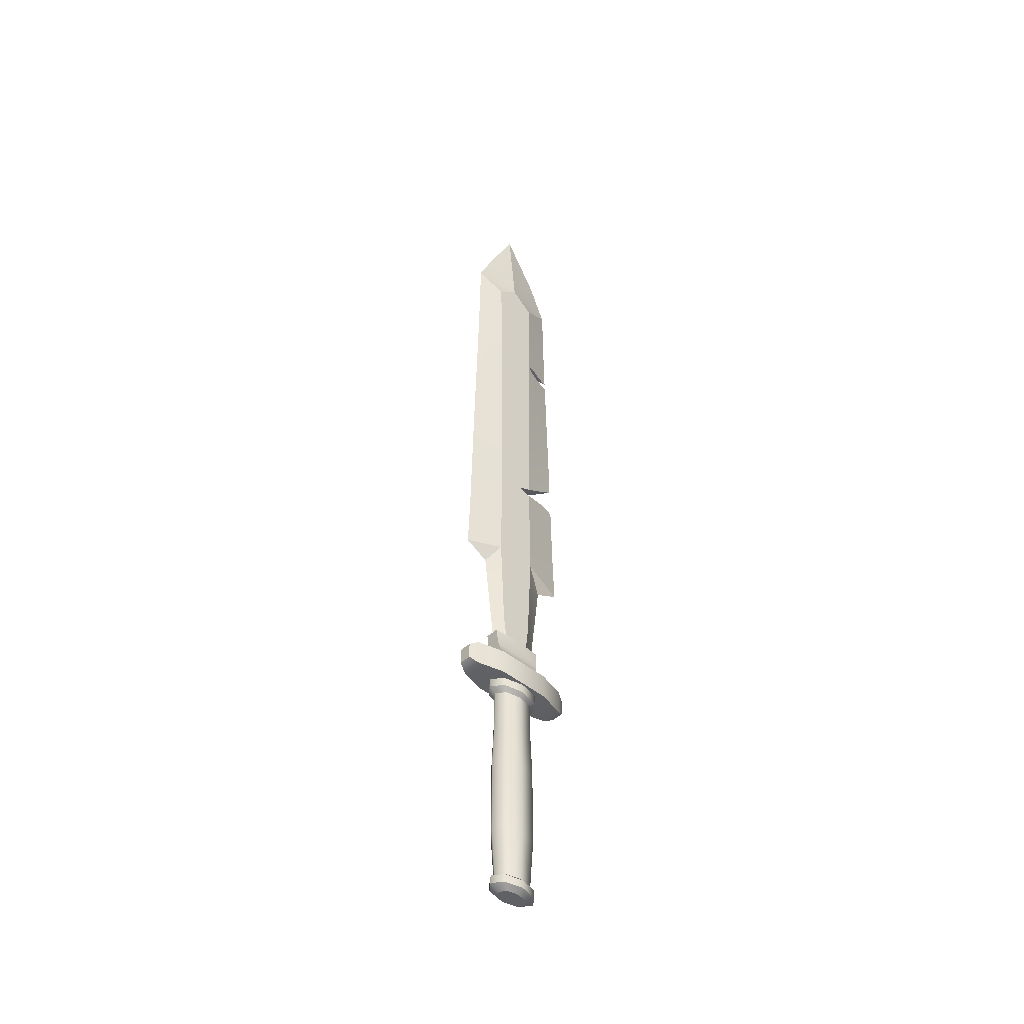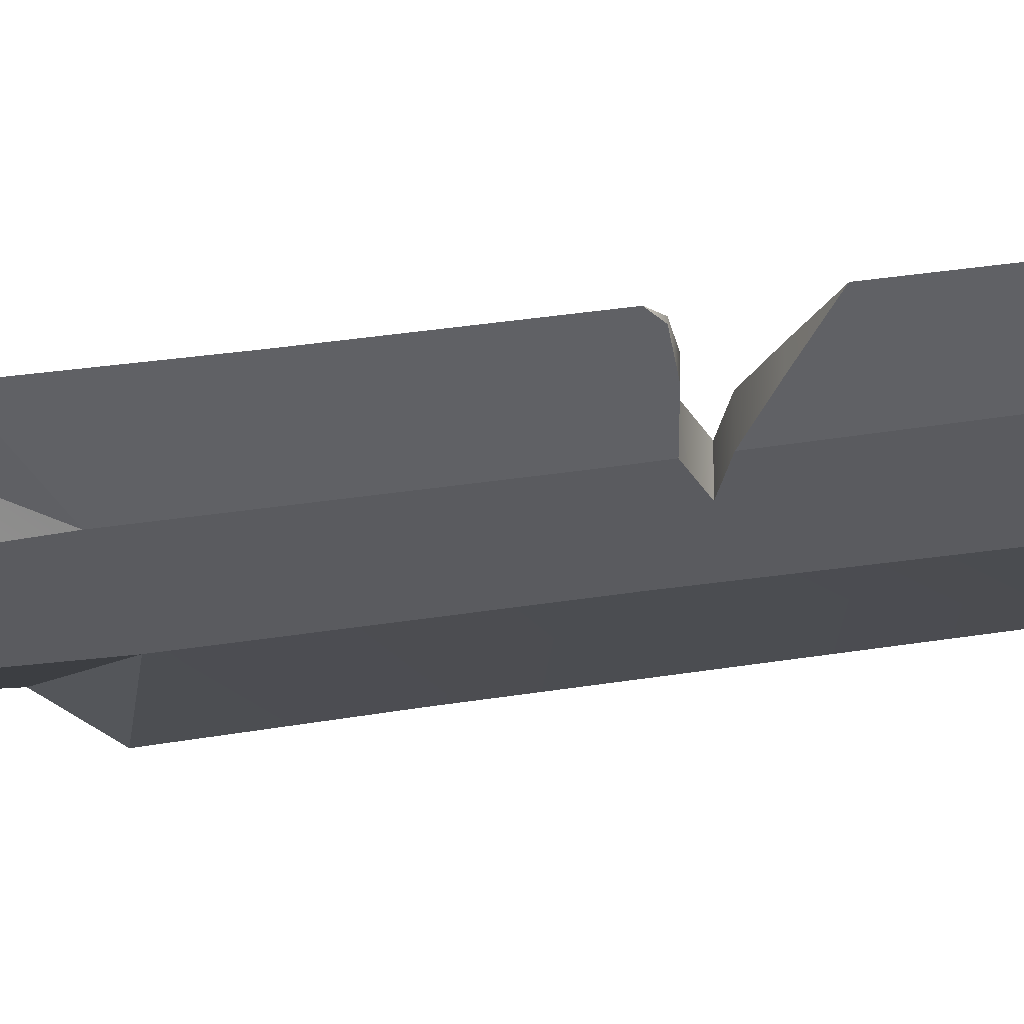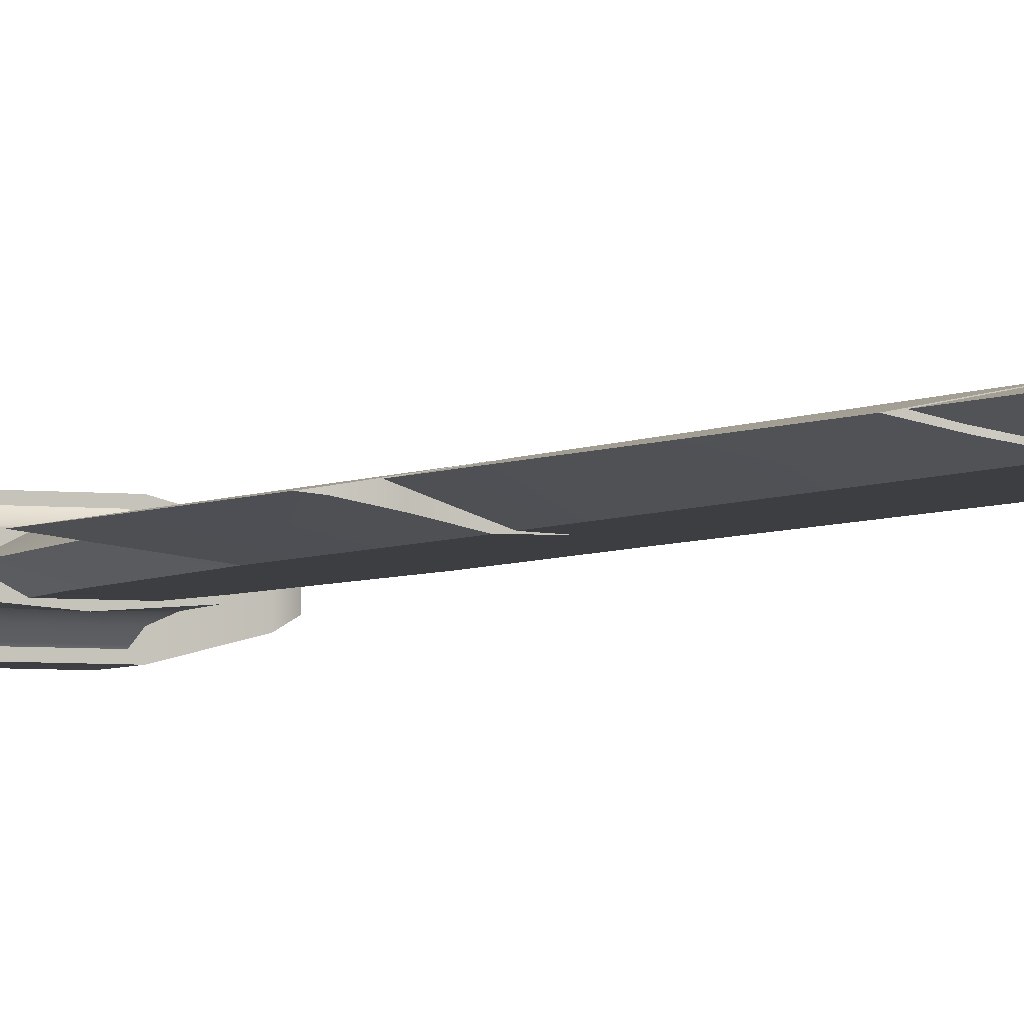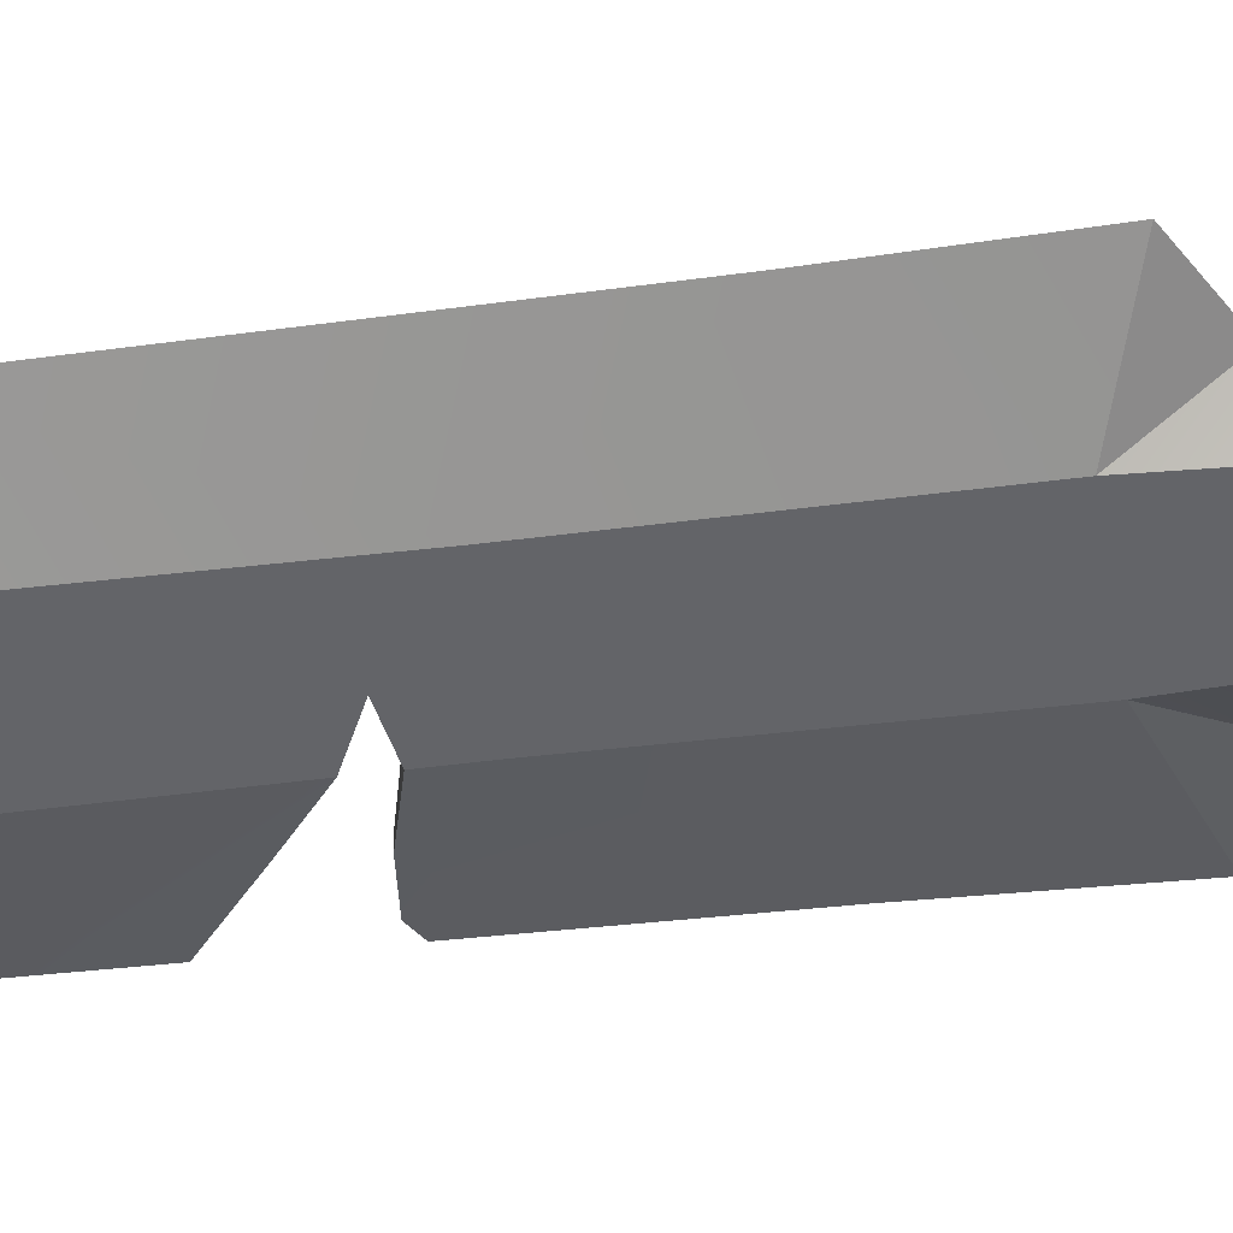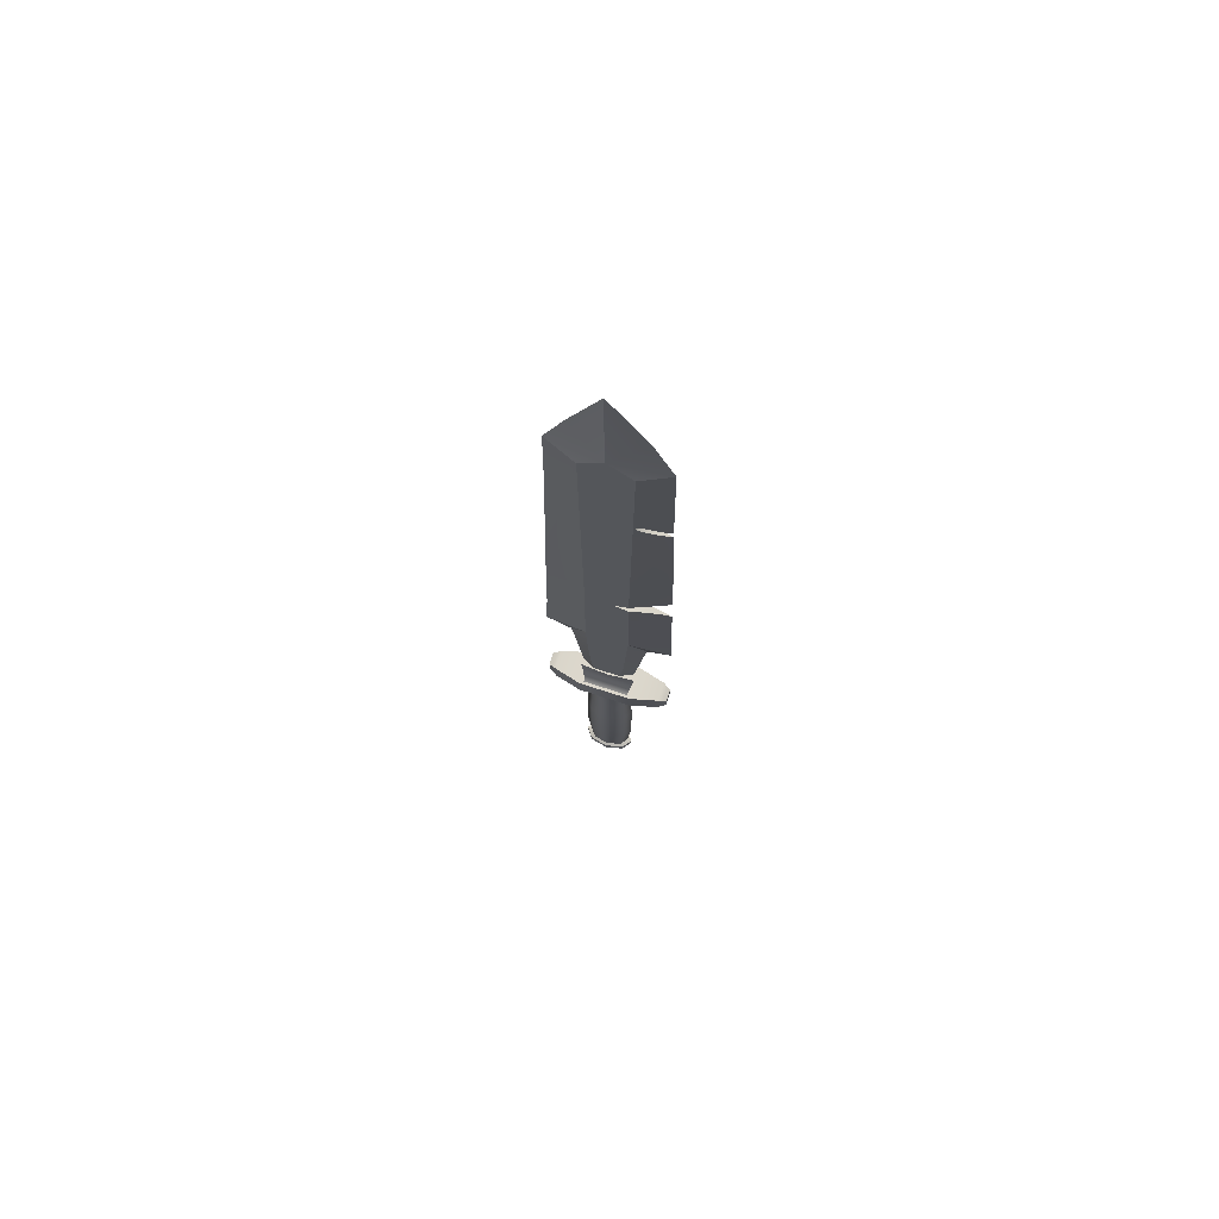
<metadata>
{"format":"obj","ext":"obj","renderer":"f3d","projection":"perspective","resolution":1024,"background":"white","views":[{"elev":-46.2,"azim":-43.4,"up":"+Y"},{"elev":-33.0,"azim":102.7,"up":"+Z"},{"elev":-3.5,"azim":155.0,"up":"+Z"},{"elev":-51.3,"azim":-82.5,"up":"+Z"},{"elev":73.0,"azim":18.0,"up":"+Y"}]}
</metadata>
<code>
o sword7
v 0.6412 2.88 -0.3544
v 0.6412 4.316 -0.3544
v 0.9041 4.316 -0.0118
v 0.9041 2.88 -0.0118
v 0.0063 2.88 -0.4963
v 0.0063 4.316 -0.4963
v -0.6286 2.88 -0.3544
v -0.6286 4.316 -0.3544
v -0.8916 2.88 -0.0118
v -0.8916 4.316 -0.0118
v -0.6286 2.88 0.3309
v -0.6286 4.316 0.3309
v 0.0063 2.88 0.4728
v 0.0063 4.316 0.4728
v 0.6412 2.88 0.3309
v 0.6412 4.316 0.3309
v 0.8217 4.513 -0.4518
v 1.159 4.513 -0.0118
v 0.0063 4.513 -0.6341
v -0.809 4.513 -0.4518
v -1.147 4.513 -0.0118
v -0.809 4.513 0.4283
v 0.0063 4.513 0.6106
v 0.8217 4.513 0.4283
v 0.8217 4.883 -0.4518
v 1.159 4.883 -0.0118
v 0.0063 4.883 -0.6341
v -0.809 4.883 -0.4518
v -1.147 4.883 -0.0118
v -0.809 4.883 0.4283
v 0.0063 4.883 0.6106
v 0.8217 4.883 0.4283
v 0.991 1.096 -0.0118
v 0.7026 1.096 -0.3876
v 0.7026 1.096 0.364
v 0.0063 1.096 0.5196
v -0.69 1.096 0.364
v -0.9784 1.096 -0.0118
v -0.69 1.096 -0.3876
v 0.0063 1.096 -0.5433
v 0.991 -2.037 -0.0118
v 0.7026 -2.037 -0.3876
v 0.7026 -2.037 0.364
v 0.0063 -2.037 0.5196
v -0.69 -2.037 0.364
v -0.9784 -2.037 -0.0118
v -0.69 -2.037 -0.3876
v 0.0063 -2.037 -0.5433
v 0.8381 -3.961 -0.0118
v 0.5945 -3.961 -0.3292
v 0.5945 -3.961 0.3056
v 0.0063 -3.961 0.4372
v -0.5819 -3.961 0.3056
v -0.8255 -3.961 -0.0118
v -0.5819 -3.961 -0.3292
v 0.0063 -3.961 -0.4607
v 1.026 -4.058 -0.0118
v 0.7273 -4.058 -0.4009
v 0.7273 -4.058 0.3773
v 0.0063 -4.058 0.5386
v -0.7147 -4.058 0.3773
v -1.013 -4.058 -0.0118
v -0.7147 -4.058 -0.4009
v 0.0063 -4.058 -0.5621
v 1.026 -4.372 -0.0118
v 0.7273 -4.372 -0.4009
v 0.7273 -4.372 0.3773
v 0.0063 -4.372 0.5386
v -0.7147 -4.372 0.3773
v -1.013 -4.372 -0.0118
v -0.7147 -4.372 -0.4009
v 0.0063 -4.372 -0.5621
v 0.6368 -4.556 -0.0118
v 0.4521 -4.556 -0.2524
v 0.4521 -4.556 0.2289
v 0.0063 -4.556 0.3285
v -0.4396 -4.556 0.2289
v -0.6242 -4.556 -0.0118
v -0.4396 -4.556 -0.2524
v 0.0063 -4.556 -0.3521
v 0.0063 -4.556 -0.0118
v 0.8144 12.08 0.2598
v 1.48 11.05 0.005802
v 2.458 11.56 0.005802
v -0.1623 34.54 0.005706
v -0.0689 30.32 0.2598
v 1.306 32.07 0.005705
v 0.3524 5.902 0.2598
v -0.4076 5.902 0.2598
v -0.8658 5.67 0.005801
v 0.8337 5.67 0.005801
v -0.6926 8.373 0.2598
v 0.894 29.57 0.2598
v 2.104 26.41 0.005704
v 2.053 30.27 0.005705
v -2.082 30.27 0.005705
v -2.133 26.41 0.005704
v -0.9491 29.57 0.2598
v -1.335 32.07 0.005705
v -2.307 19.18 0.005703
v -0.8389 15.76 0.2598
v -2.41 13.78 0.005802
v 0.7838 15.76 0.2598
v 2.381 13.78 0.005802
v -0.8694 12.08 0.2598
v -2.487 11.56 0.005802
v 0.6374 8.373 0.2598
v -1.509 11.05 0.005802
v 1.205 25.41 0.1898
v 0.8663 26.1 0.2598
v 0.8606 25.38 0.2598
v 0.9202 25.36 0.2478
v 1.024 25.15 0.2267
v 0.8528 24.41 0.2598
v 1.73 25.27 0.0842
v 2.131 25.28 0.005704
v 2.278 19.18 0.005703
v 1.536 24.97 0.1239
v 2.14 24.93 0.005704
v 1.47 17.25 0.145
v 0.7918 16.76 0.2598
v 0.2003 16.49 0.2598
v 0.7886 16.36 0.2598
v 2.118 16.57 0.0389
v 2.33 16.44 0.005803
v 2.303 17.88 0.005803
v 1.522 16.53 0.1378
v 0.8144 12.08 -0.2483
v -0.0689 30.32 -0.2483
v 0.3524 5.902 -0.2483
v -0.4076 5.902 -0.2483
v -0.6926 8.373 -0.2483
v 0.894 29.57 -0.2483
v -0.9491 29.57 -0.2483
v -0.8389 15.76 -0.2483
v 0.7838 15.76 -0.2483
v -0.8694 12.08 -0.2483
v 0.6374 8.373 -0.2483
v 1.205 25.41 -0.1783
v 0.9202 25.36 -0.2363
v 0.8606 25.38 -0.2483
v 0.8663 26.1 -0.2483
v 1.024 25.15 -0.2152
v 0.8528 24.41 -0.2483
v 1.73 25.27 -0.0727
v 1.536 24.97 -0.1125
v 1.47 17.25 -0.1335
v 0.7918 16.76 -0.2483
v 0.2003 16.49 -0.2483
v 0.7886 16.36 -0.2483
v 2.118 16.57 -0.0275
v 1.522 16.53 -0.1263
v 1.066 4.874 -0.6727
v -1.052 4.874 -0.6727
v -1.052 5.911 -0.6727
v 1.066 5.911 -0.6727
v 1.066 5.911 0.6727
v -1.052 5.911 0.6727
v -1.052 4.874 0.6727
v 1.066 4.874 0.6727
v 2.487 5.717 -0.2407
v 2.487 5.717 0.2407
v 2.487 5.068 0.2407
v 2.487 5.068 -0.2407
v 0.0068 7.311 0.3428
v 1.102 7.311 0.2623
v 1.102 7.311 -0.2623
v 0.0068 7.311 -0.3428
v -2.474 5.068 -0.2407
v -2.474 5.068 0.2407
v -2.474 5.717 0.2407
v -2.474 5.717 -0.2407
v 2.158 4.874 -0.3965
v 2.158 5.911 -0.3965
v -2.144 5.911 -0.3965
v -2.144 4.874 -0.3965
v 2.158 5.911 0.3965
v 2.158 4.874 0.3965
v -2.144 4.874 0.3965
v -2.144 5.911 0.3965
v -0.9033 5.911 -0.5527
v 0.9168 5.911 -0.5527
v -0.9033 5.911 0.5527
v 0.9168 5.911 0.5527
v -0.9428 6.168 -0.3833
v 0.9564 6.168 -0.3833
v -0.9428 6.168 0.3832
v 0.9564 6.168 0.3832
v 1.033 6.667 -0.2874
v -1.02 6.667 0.2874
v -1.088 7.311 0.2623
v -1.088 7.311 -0.2623
v -1.02 6.667 -0.2874
v 1.033 6.667 0.2874
f 1 2 3 4
f 5 6 2 1
f 7 8 6 5
f 9 10 8 7
f 11 12 10 9
f 13 14 12 11
f 15 16 14 13
f 4 3 16 15
f 3 2 17 18
f 2 6 19 17
f 8 20 19 6
f 10 21 20 8
f 10 12 22 21
f 12 14 23 22
f 16 24 23 14
f 3 18 24 16
f 17 25 26 18
f 19 27 25 17
f 20 28 27 19
f 21 29 28 20
f 22 30 29 21
f 23 31 30 22
f 24 32 31 23
f 18 26 32 24
f 4 33 34 1
f 4 15 35 33
f 15 13 36 35
f 11 37 36 13
f 9 38 37 11
f 9 7 39 38
f 7 5 40 39
f 1 34 40 5
f 33 41 42 34
f 35 43 41 33
f 36 44 43 35
f 37 45 44 36
f 38 46 45 37
f 39 47 46 38
f 40 48 47 39
f 34 42 48 40
f 42 41 49 50
f 43 51 49 41
f 44 52 51 43
f 44 45 53 52
f 45 46 54 53
f 47 55 54 46
f 48 56 55 47
f 48 42 50 56
f 49 57 58 50
f 49 51 59 57
f 51 52 60 59
f 53 61 60 52
f 54 62 61 53
f 54 55 63 62
f 55 56 64 63
f 50 58 64 56
f 57 65 66 58
f 59 67 65 57
f 60 68 67 59
f 61 69 68 60
f 62 70 69 61
f 63 71 70 62
f 64 72 71 63
f 58 66 72 64
f 66 65 73 74
f 67 75 73 65
f 68 76 75 67
f 68 69 77 76
f 69 70 78 77
f 71 79 78 70
f 72 80 79 71
f 72 66 74 80
f 74 73 81
f 73 75 81
f 75 76 81
f 76 77 81
f 77 78 81
f 78 79 81
f 79 80 81
f 80 74 81
f 82 83 84
f 85 86 87
f 88 89 90 91
f 89 92 90
f 93 94 95
f 96 97 98
f 85 99 86
f 86 93 95 87
f 96 98 86 99
f 100 101 98 97
f 100 102 101
f 103 82 104
f 102 105 101
f 102 106 105
f 82 84 104
f 82 107 83
f 105 106 108
f 107 88 91
f 107 91 83
f 92 105 108
f 92 108 90
f 107 82 105 92
f 88 107 92 89
f 82 103 101 105
f 93 86 98
f 109 110 111 112
f 113 112 111 114
f 115 94 110 109
f 115 116 94
f 94 93 110
f 114 117 118
f 114 118 113
f 117 119 118
f 120 117 121
f 122 101 103 123
f 124 104 125
f 122 98 101
f 114 98 122 121
f 110 93 98
f 111 110 98
f 114 111 98
f 120 126 117
f 117 114 121
f 124 127 103 104
f 127 123 103
f 128 84 83
f 85 87 129
f 130 91 90 131
f 131 90 132
f 133 95 94
f 96 134 97
f 85 129 99
f 129 87 95 133
f 96 99 129 134
f 100 97 134 135
f 100 135 102
f 136 104 128
f 102 135 137
f 102 137 106
f 128 104 84
f 128 83 138
f 137 108 106
f 138 91 130
f 138 83 91
f 132 108 137
f 132 90 108
f 137 128 138 132
f 132 138 130 131
f 135 136 128 137
f 133 134 129
f 139 140 141 142
f 143 144 141 140
f 145 139 142 94
f 145 94 116
f 94 142 133
f 144 146 117
f 144 143 146
f 117 146 119
f 147 148 117
f 149 150 136 135
f 151 125 104
f 149 135 134
f 149 134 144 148
f 142 134 133
f 141 134 142
f 144 134 141
f 147 117 126
f 117 148 144
f 151 104 136 152
f 152 136 150
f 147 126 120
f 120 121 148 147
f 121 122 149 148
f 122 123 150 149
f 123 127 152 150
f 127 124 151 152
f 151 124 125
f 113 118 146 143
f 112 113 143 140
f 109 112 140 139
f 115 109 139 145
f 145 116 115
f 146 118 119
f 153 154 155 156
f 157 158 159 160
f 160 159 154 153
f 161 162 163 164
f 165 166 167 168
f 169 170 171 172
f 173 153 156 174
f 175 155 154 176
f 177 157 160 178
f 179 159 158 180
f 178 160 153 173
f 176 154 159 179
f 180 158 155 175
f 174 156 157 177
f 174 161 164 173
f 177 162 161 174
f 178 163 162 177
f 173 164 163 178
f 176 169 172 175
f 179 170 169 176
f 180 171 170 179
f 175 172 171 180
f 155 181 182 156
f 158 183 181 155
f 157 184 183 158
f 156 182 184 157
f 185 186 182 181
f 187 185 181 183
f 188 187 183 184
f 186 188 184 182
f 189 168 167
f 190 191 192 193
f 190 165 191
f 189 167 166 194
f 191 165 168 192
f 189 186 185 193
f 193 185 187 190
f 190 187 188 194
f 194 188 186 189
f 190 194 165
f 194 166 165
f 189 193 168
f 193 192 168

</code>
